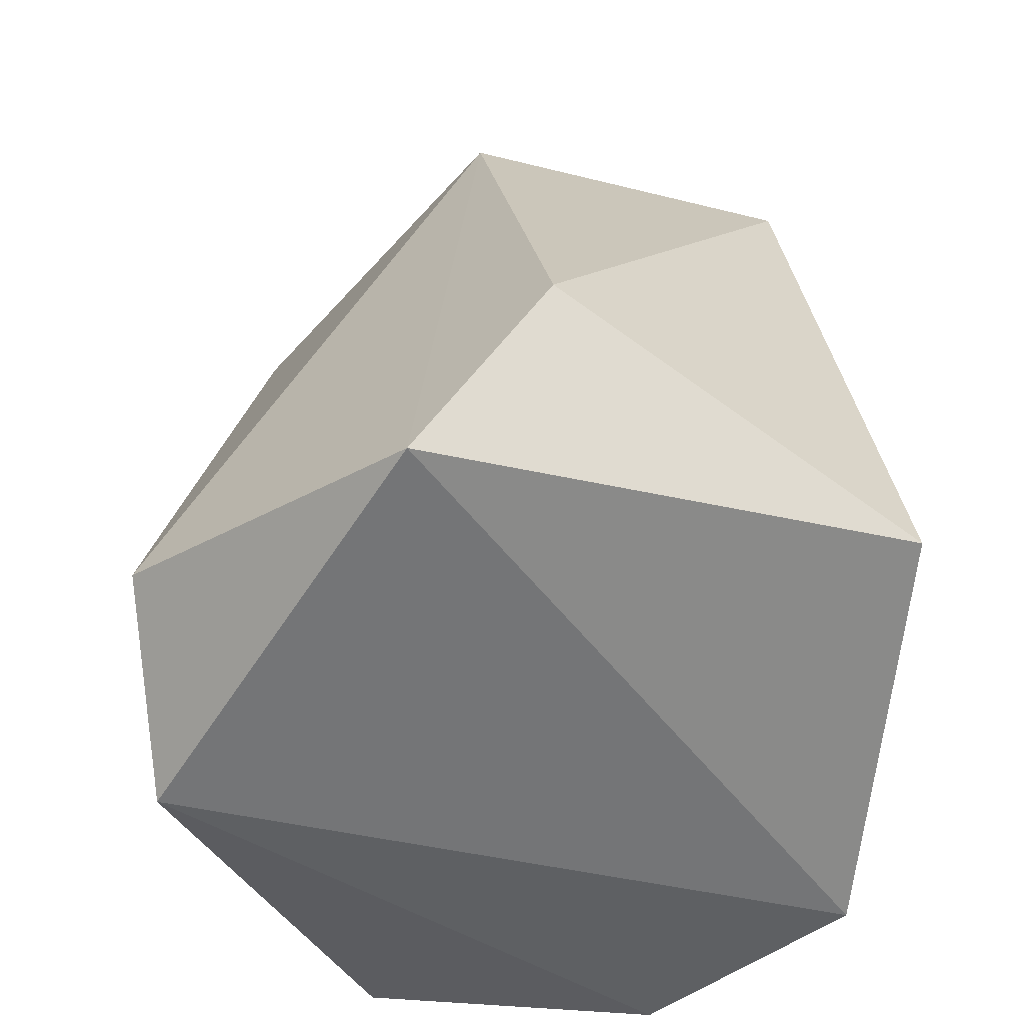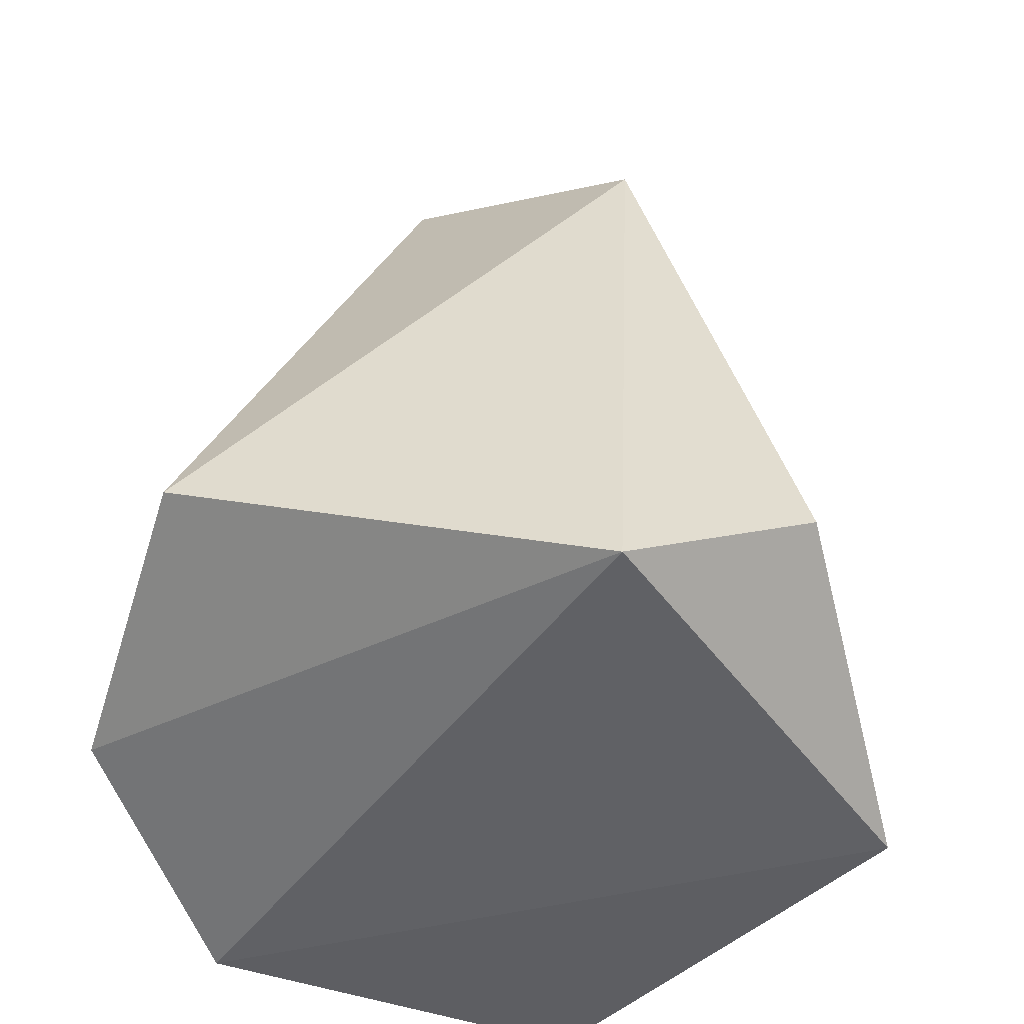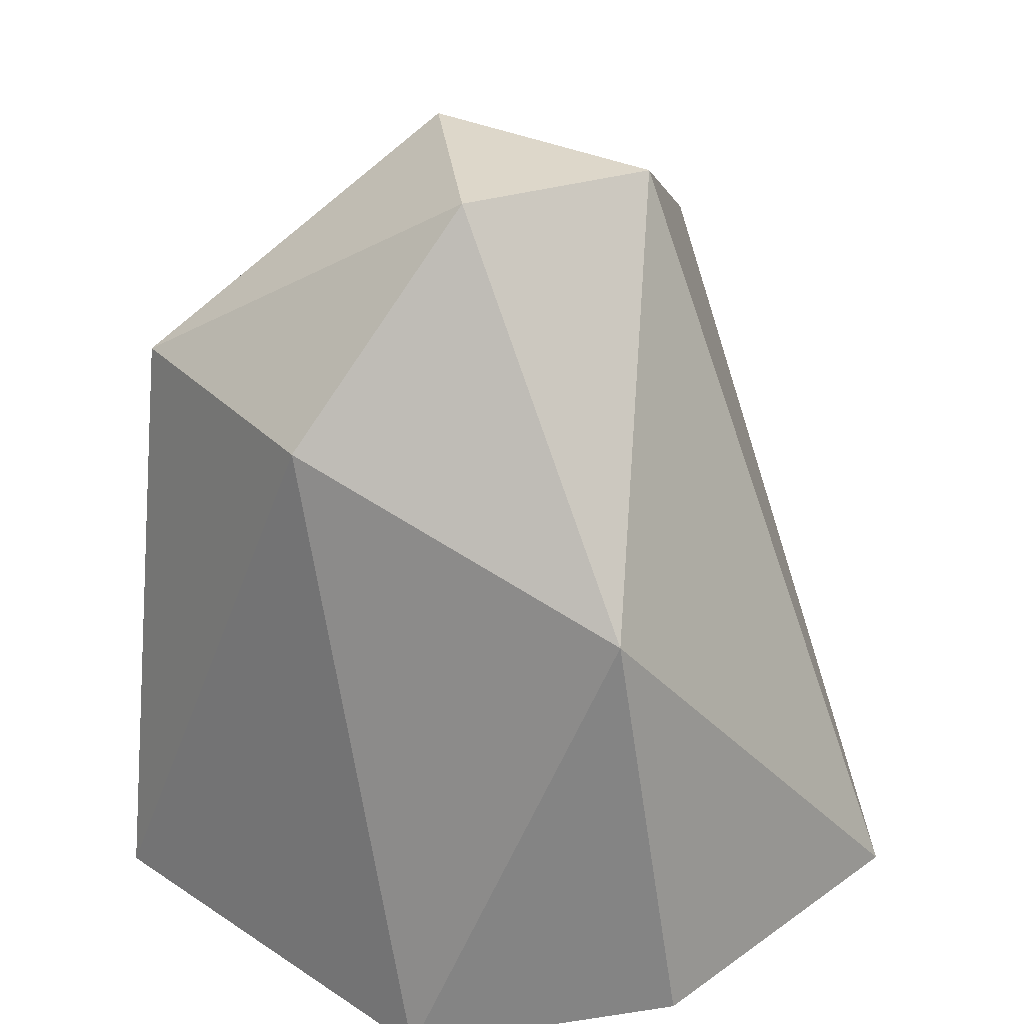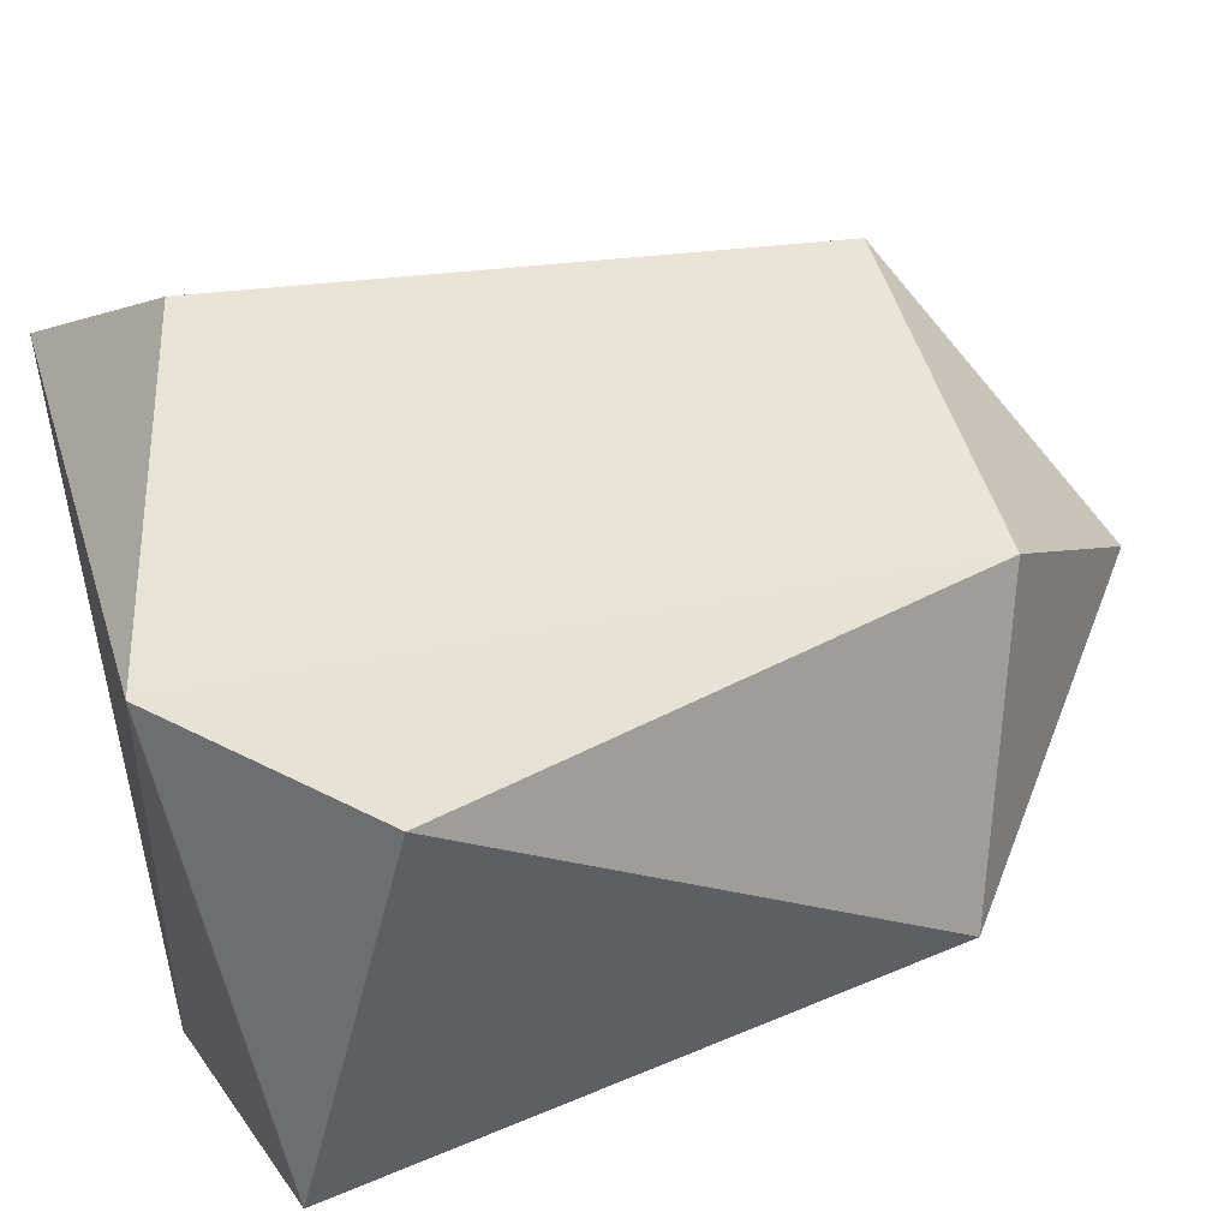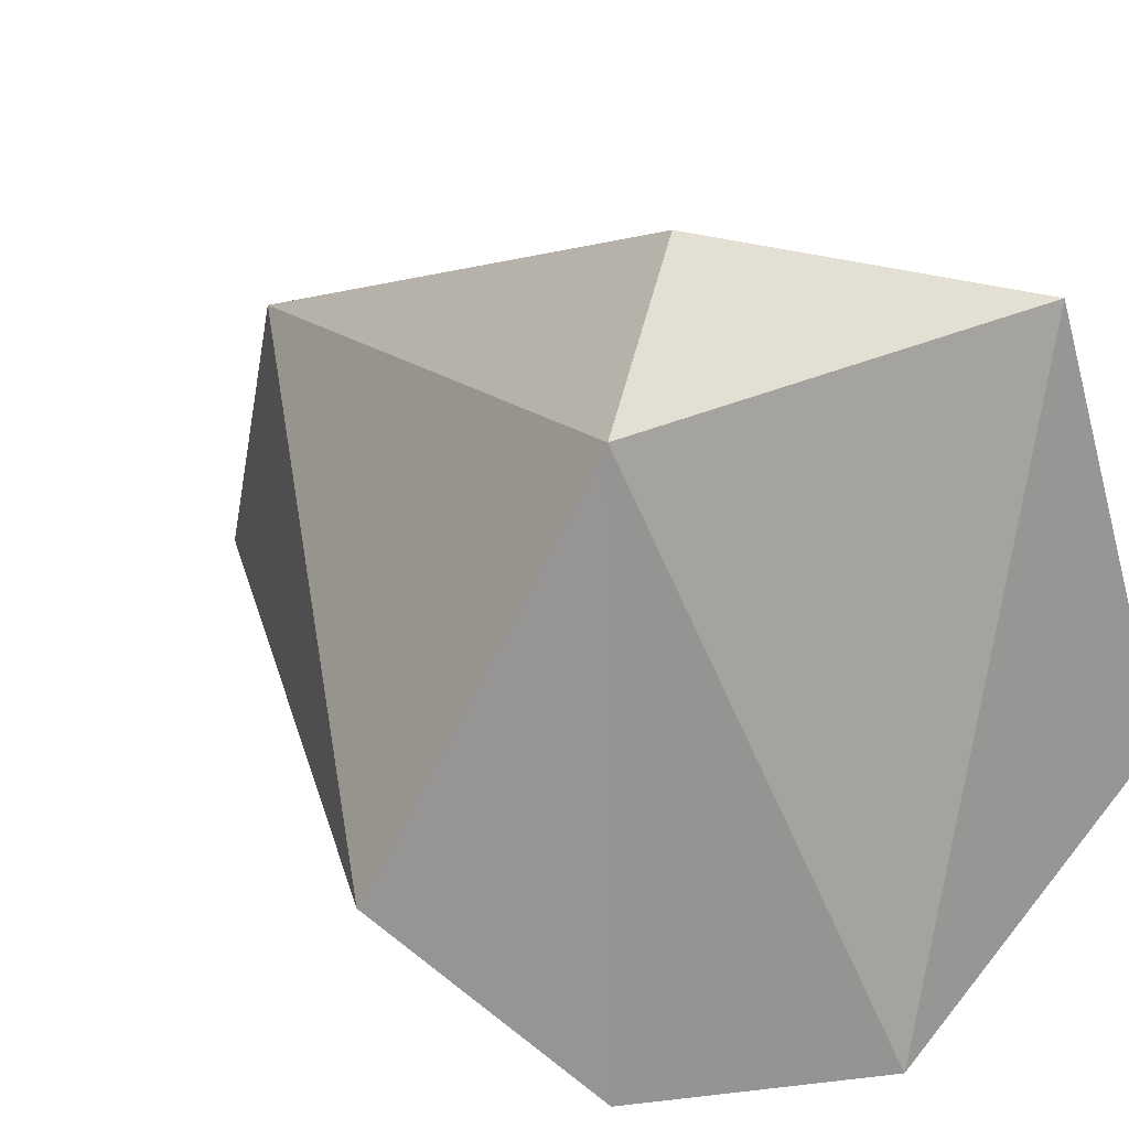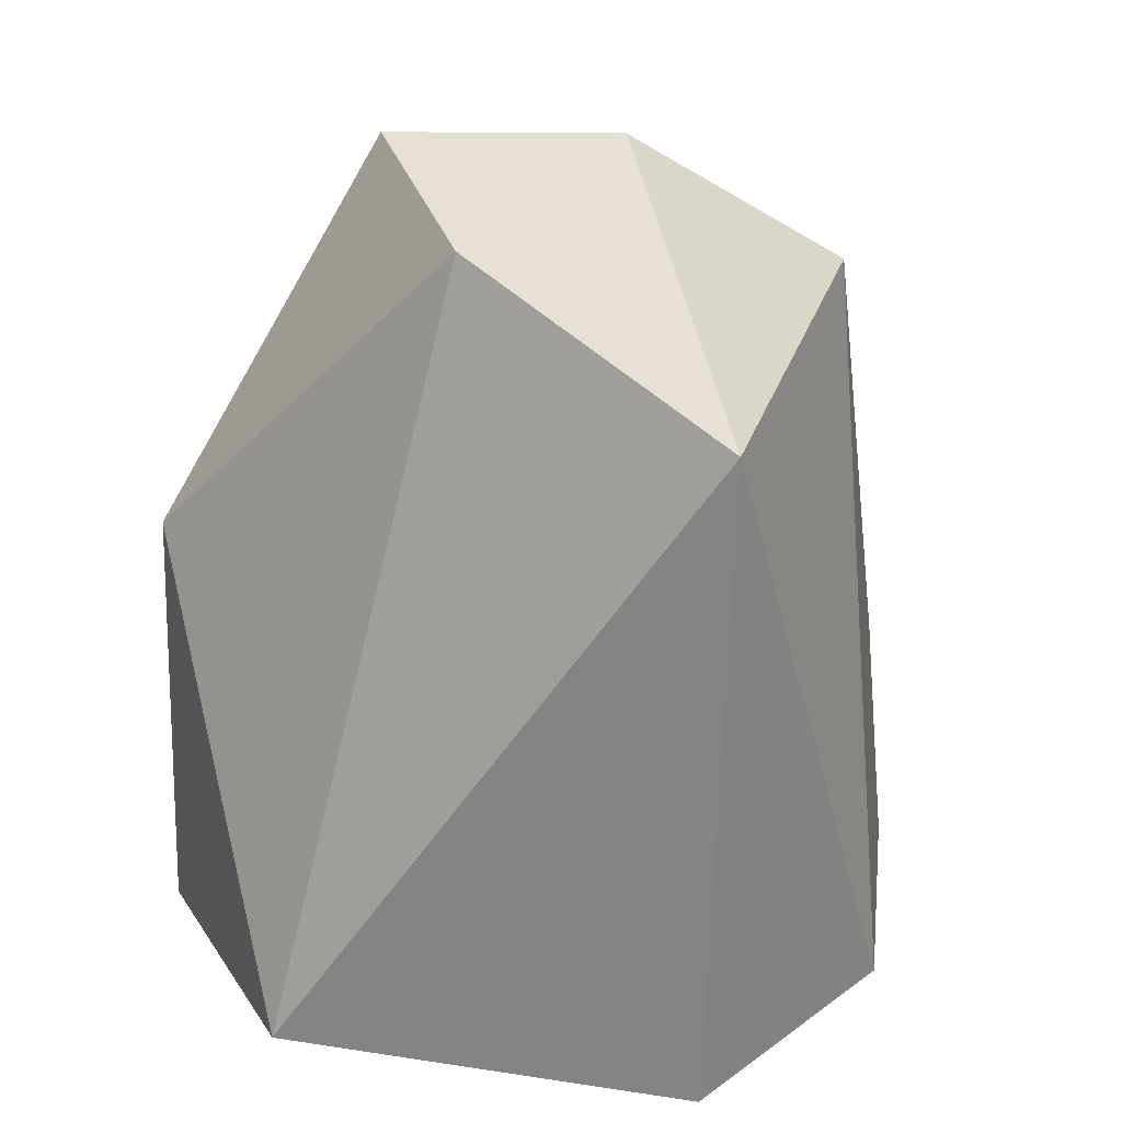
<metadata>
{"format":"obj","ext":"obj","renderer":"f3d","projection":"perspective","resolution":1024,"background":"white","views":[{"elev":-56.3,"azim":50.0,"up":"+Y"},{"elev":-49.7,"azim":-63.1,"up":"+Y"},{"elev":27.6,"azim":-174.6,"up":"+Y"},{"elev":50.2,"azim":73.5,"up":"+Z"},{"elev":15.3,"azim":-33.2,"up":"+Z"},{"elev":35.3,"azim":-70.4,"up":"+Y"}]}
</metadata>
<code>
o Rock4
v 0.01273 0.007065 0.0123
v 0.007281 -0.00013 0.01462
v 0.006003 0.02614 -0.009432
v 0.006856 0.02918 0.01129
v -0.008474 0.02918 0.01154
v -0.007278 0.02 -0.01278
v -0.0185 0.004536 -0.003853
v -0.000398 0.03539 -0.005485
v -0.007424 0.03491 0.000336
v 0.01373 0.02625 -1.1e-05
v 0.01527 0.002106 -0.003692
v -0.006354 0.004125 0.01759
v -0.0118 -0.000176 0.0119
v -0.009853 0.002325 -0.01238
v 0.001244 -0.000137 -0.01302
v 0.001643 0.03592 0.003745
f 2 12 13
f 7 5 9
f 13 14 15
f 2 15 11
f 1 10 4
f 7 6 14
f 12 4 5
f 9 16 8
f 9 5 16
f 10 3 8
f 12 5 13
f 9 6 7
f 6 3 15
f 8 3 6
f 1 4 2
f 5 4 16
f 13 5 7
f 13 7 14
f 2 13 15
f 11 10 1
f 15 14 6
f 15 3 11
f 10 11 3
f 2 4 12
f 10 16 4
f 8 6 9
f 2 11 1
f 10 8 16

</code>
